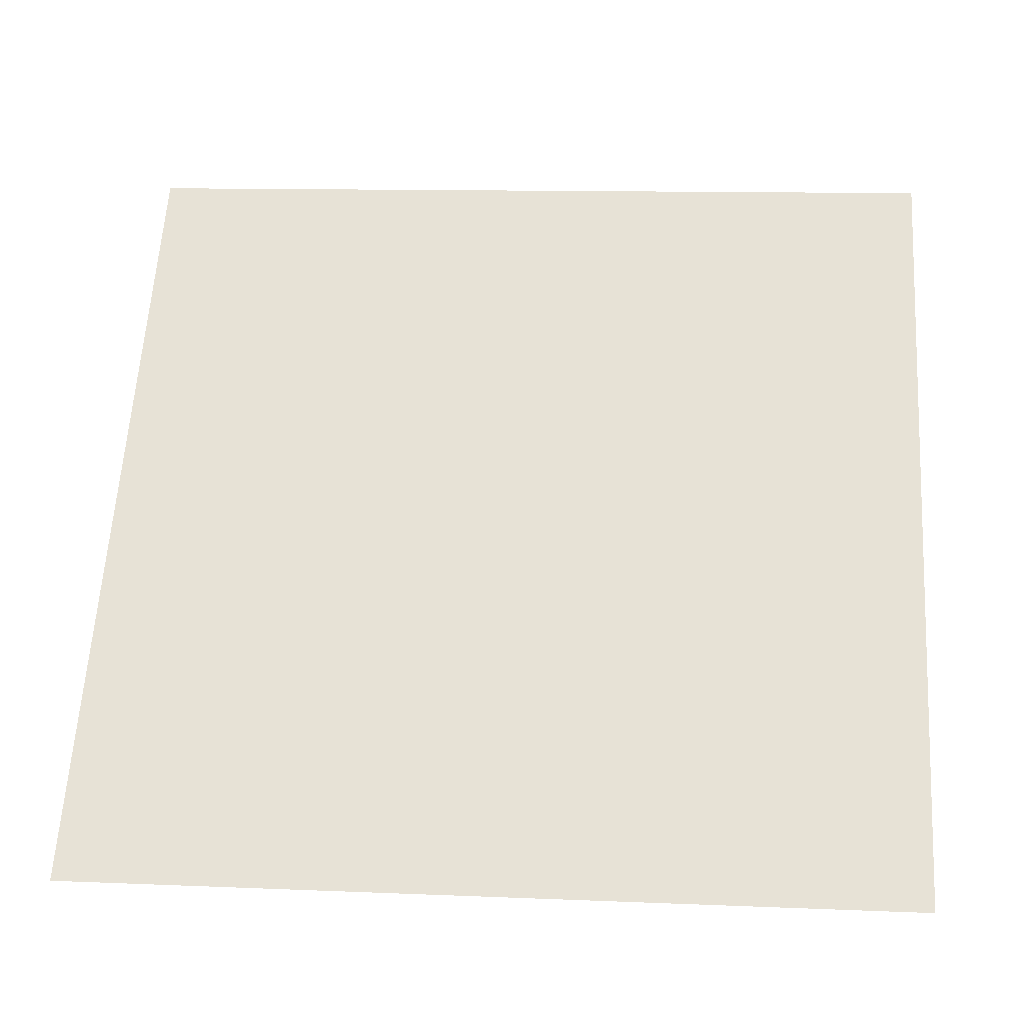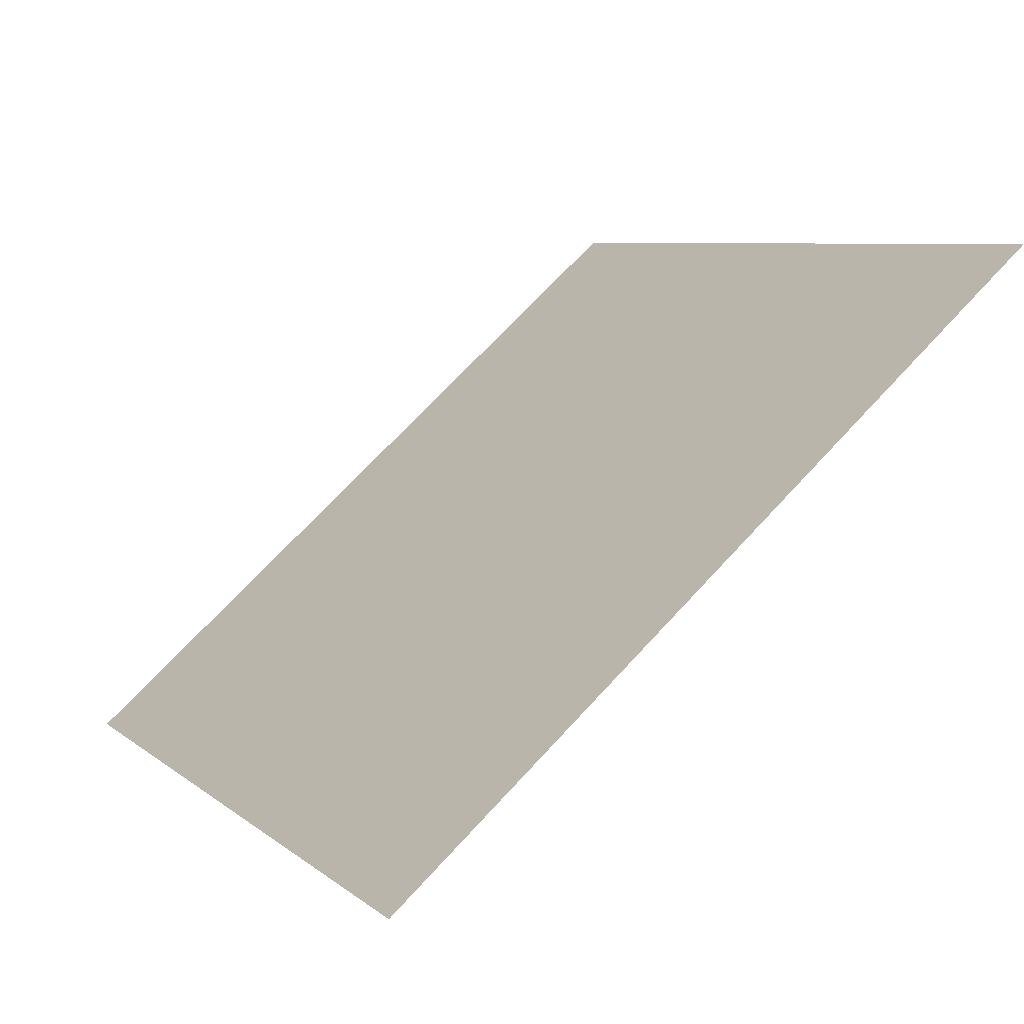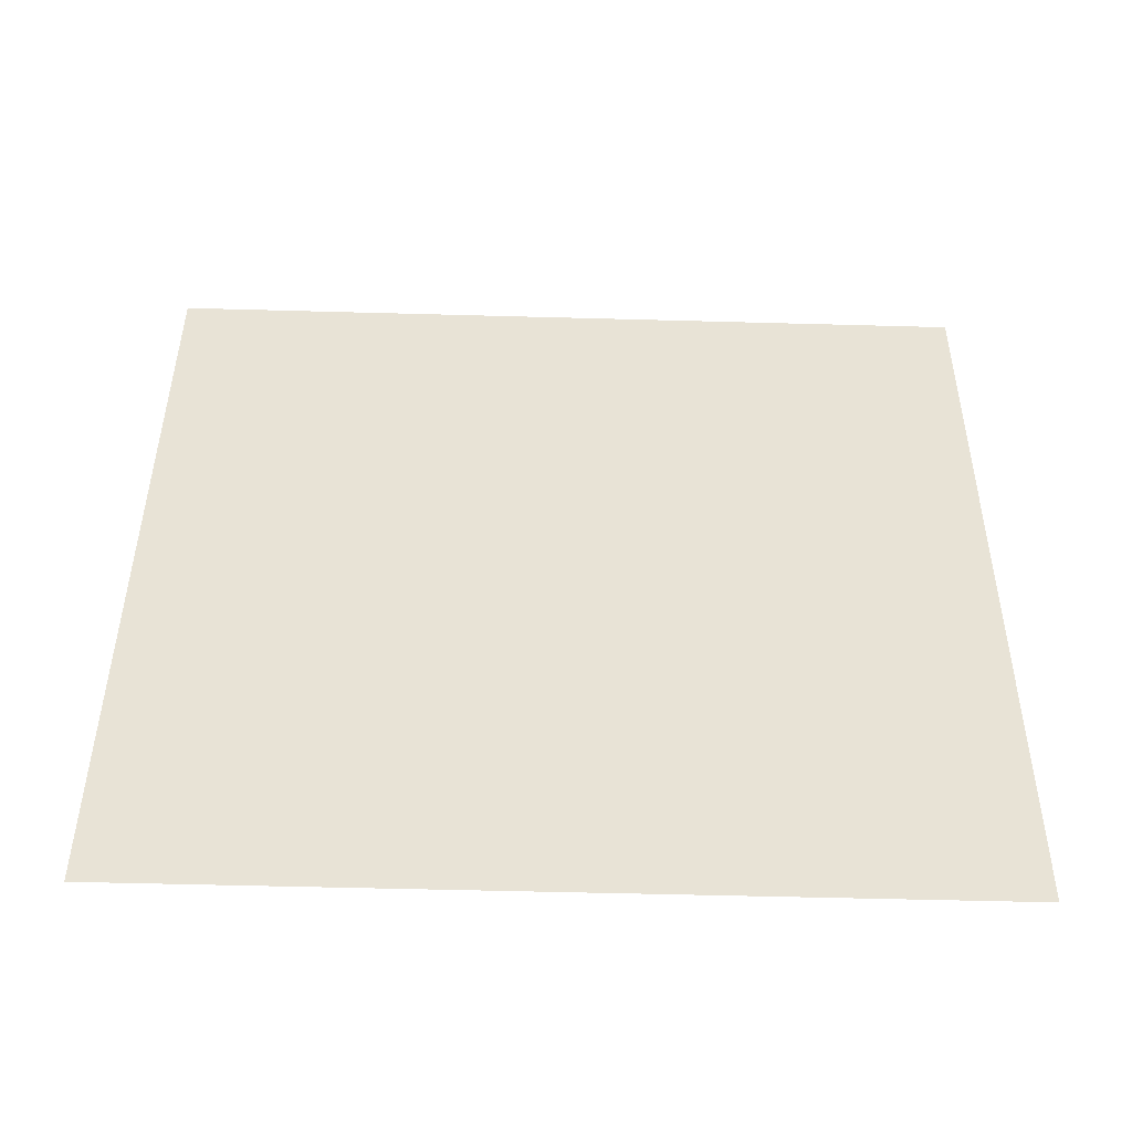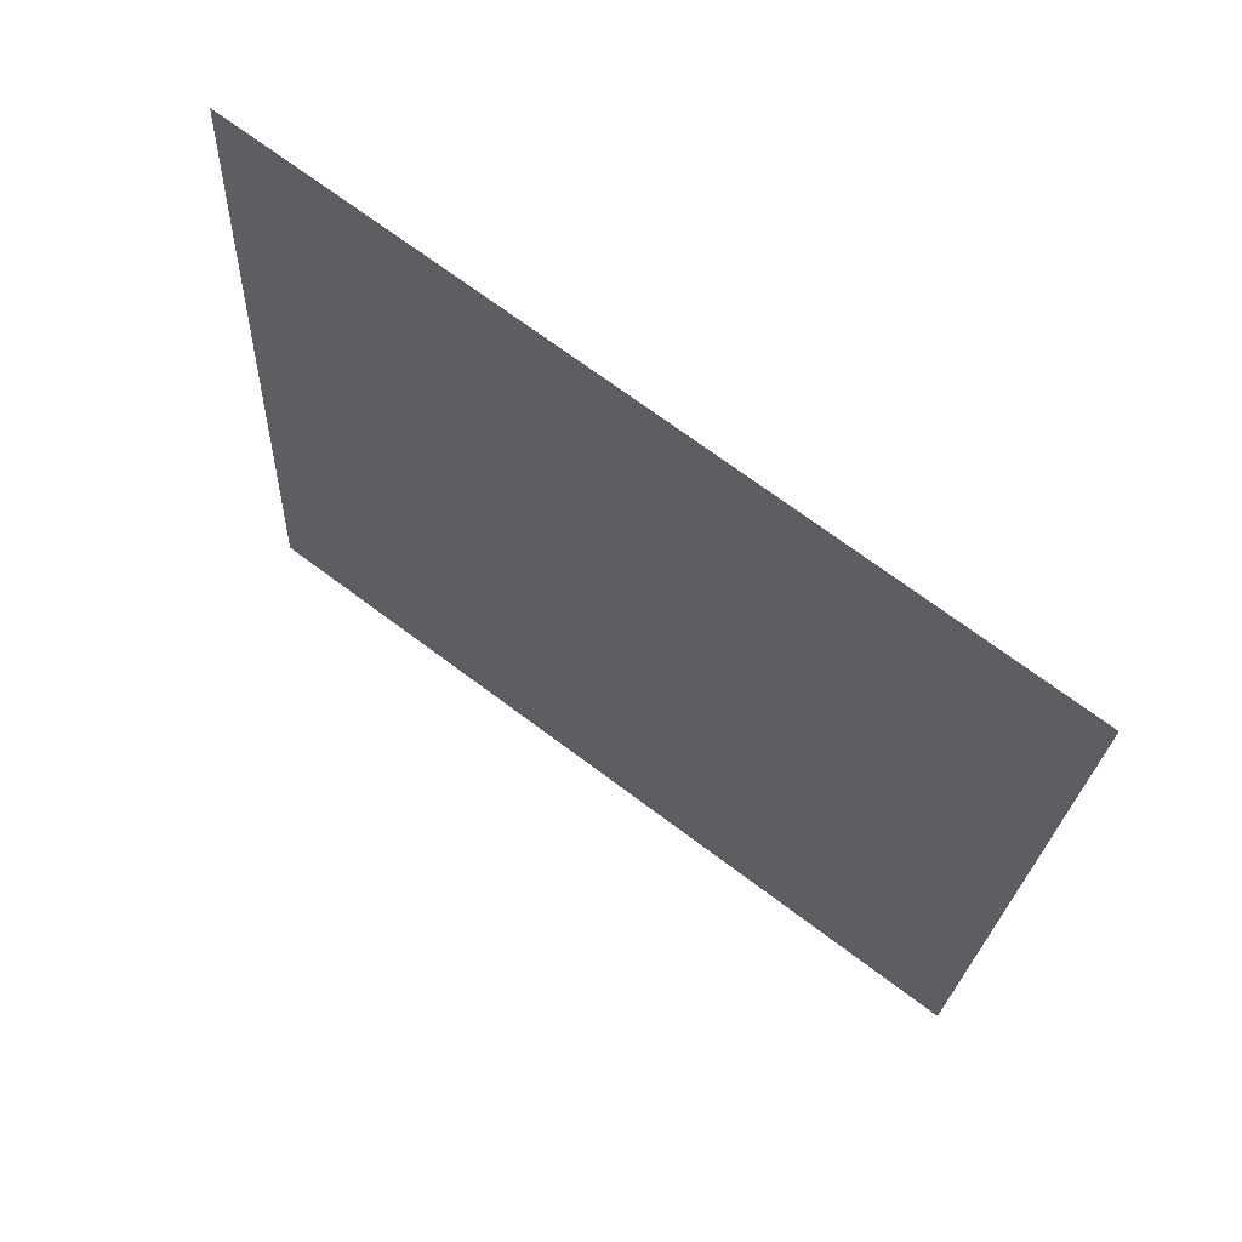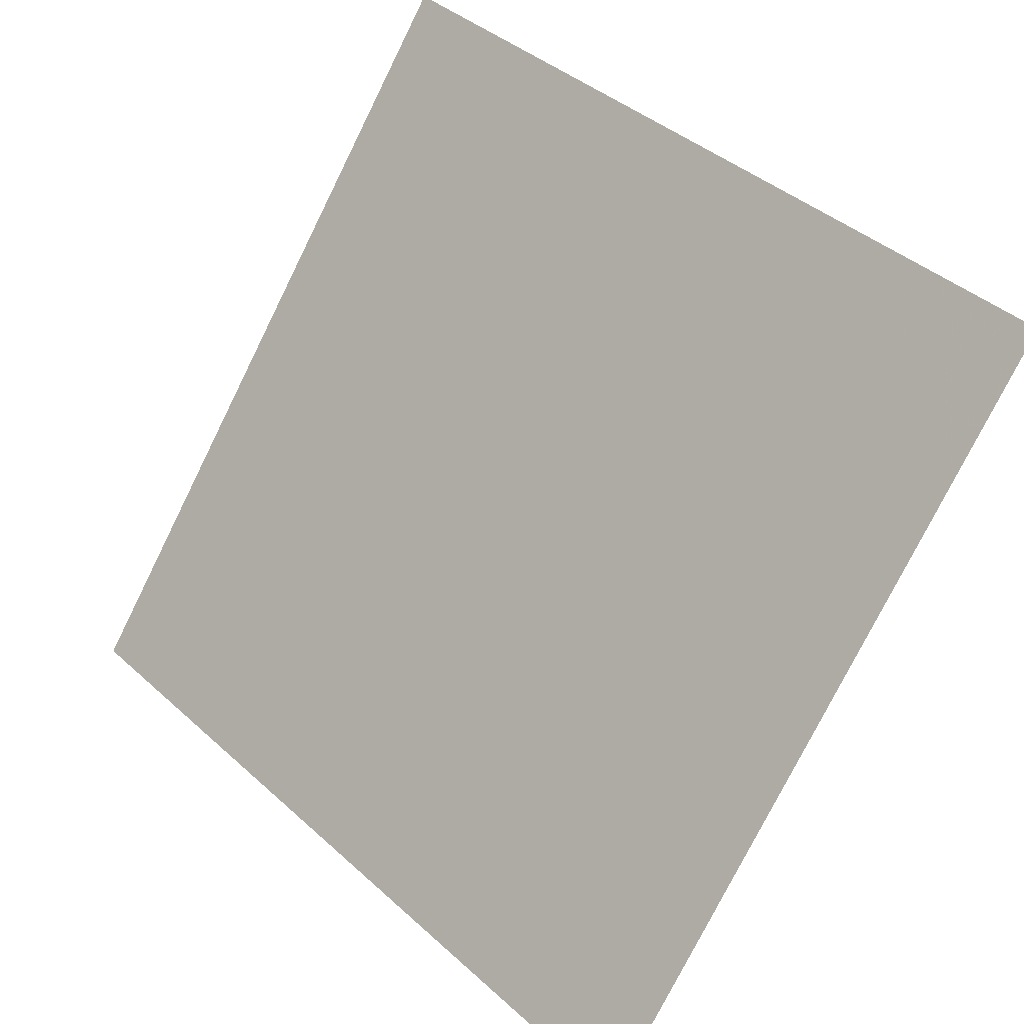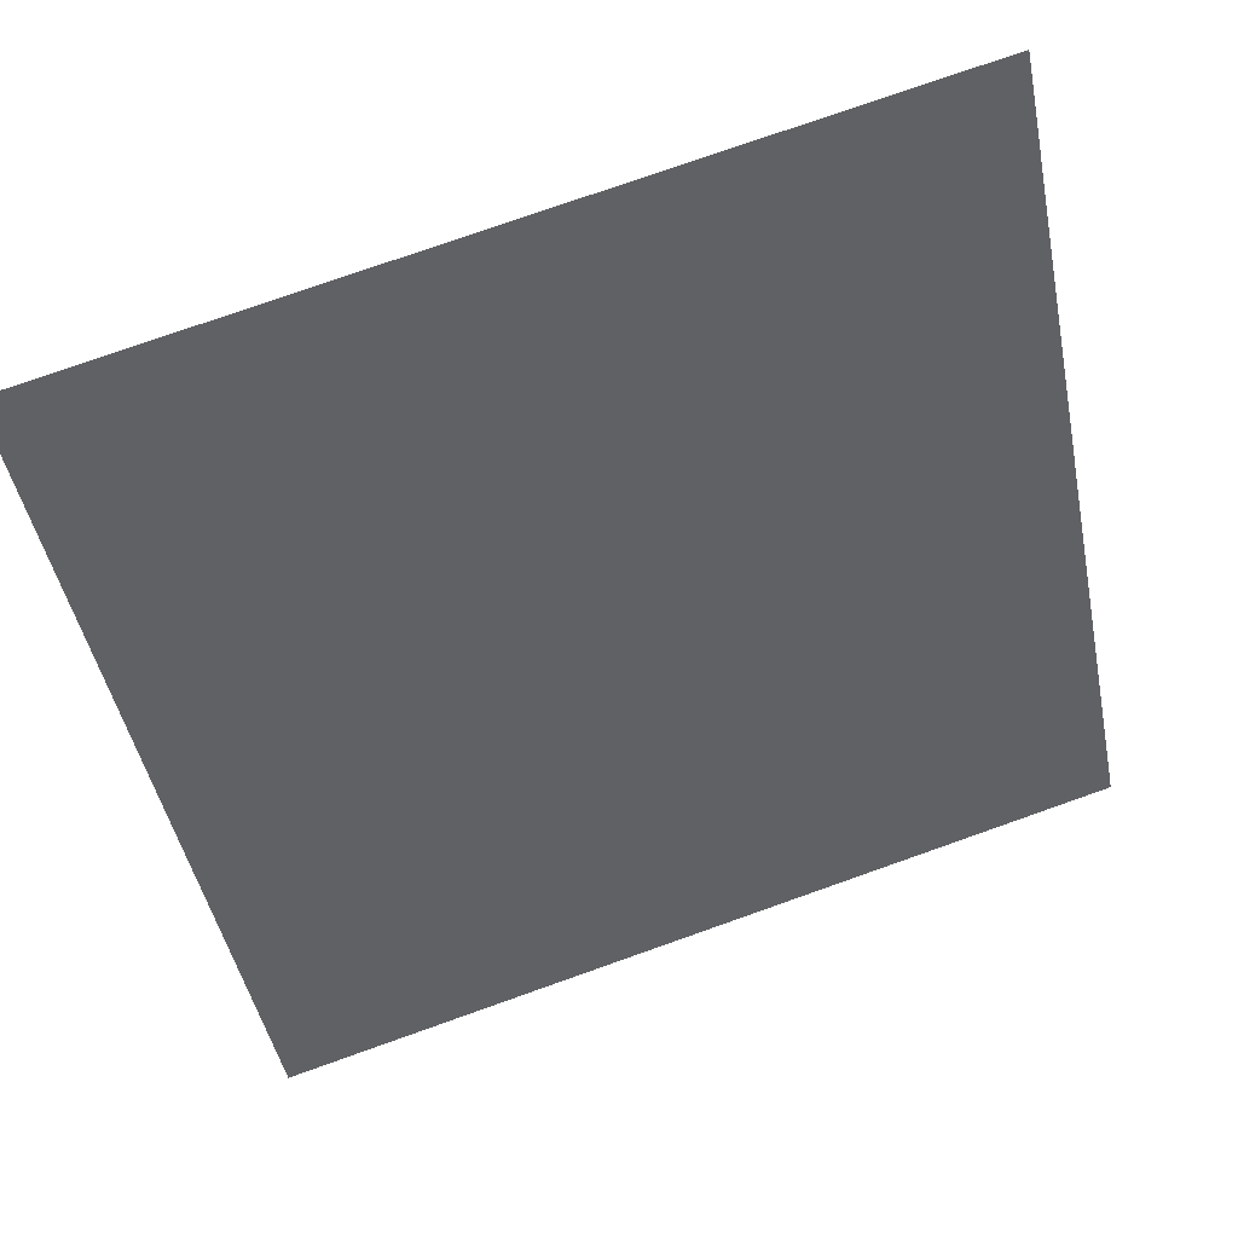
<metadata>
{"format":"obj","ext":"obj","renderer":"f3d","projection":"perspective","resolution":1024,"background":"white","views":[{"elev":6.6,"azim":4.2,"up":"+Z"},{"elev":69.8,"azim":131.4,"up":"+Z"},{"elev":77.7,"azim":1.6,"up":"+Y"},{"elev":-23.7,"azim":88.1,"up":"+Y"},{"elev":40.0,"azim":46.2,"up":"+Z"},{"elev":78.6,"azim":-20.8,"up":"+Z"}]}
</metadata>
<code>
v 0.04762 0.6197 0.2859
v 0.04106 0.6198 0.286
v 0.04118 0.6238 0.2912
v 0.04774 0.6236 0.2912
f 4 3 2 1

</code>
